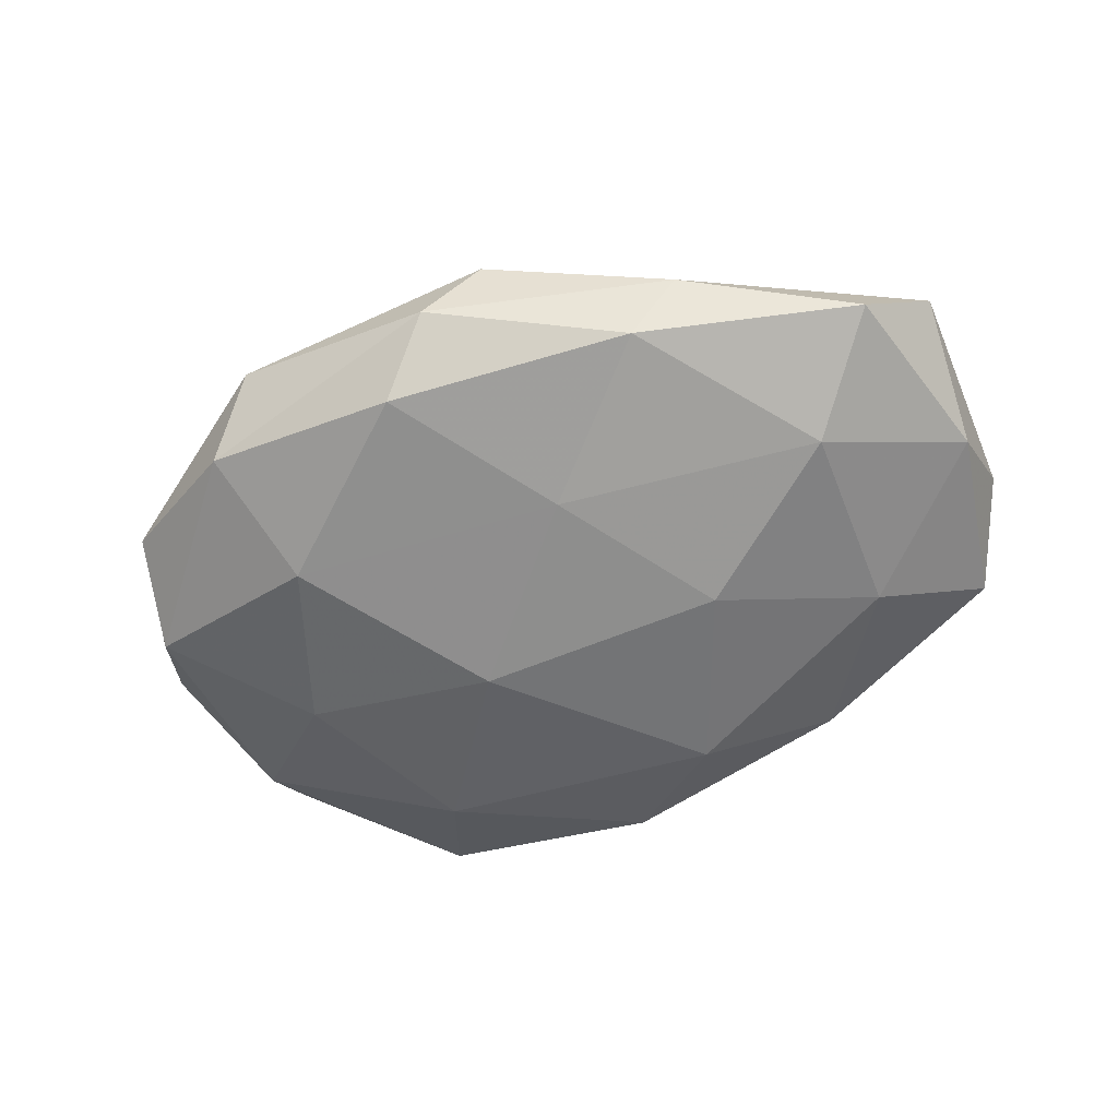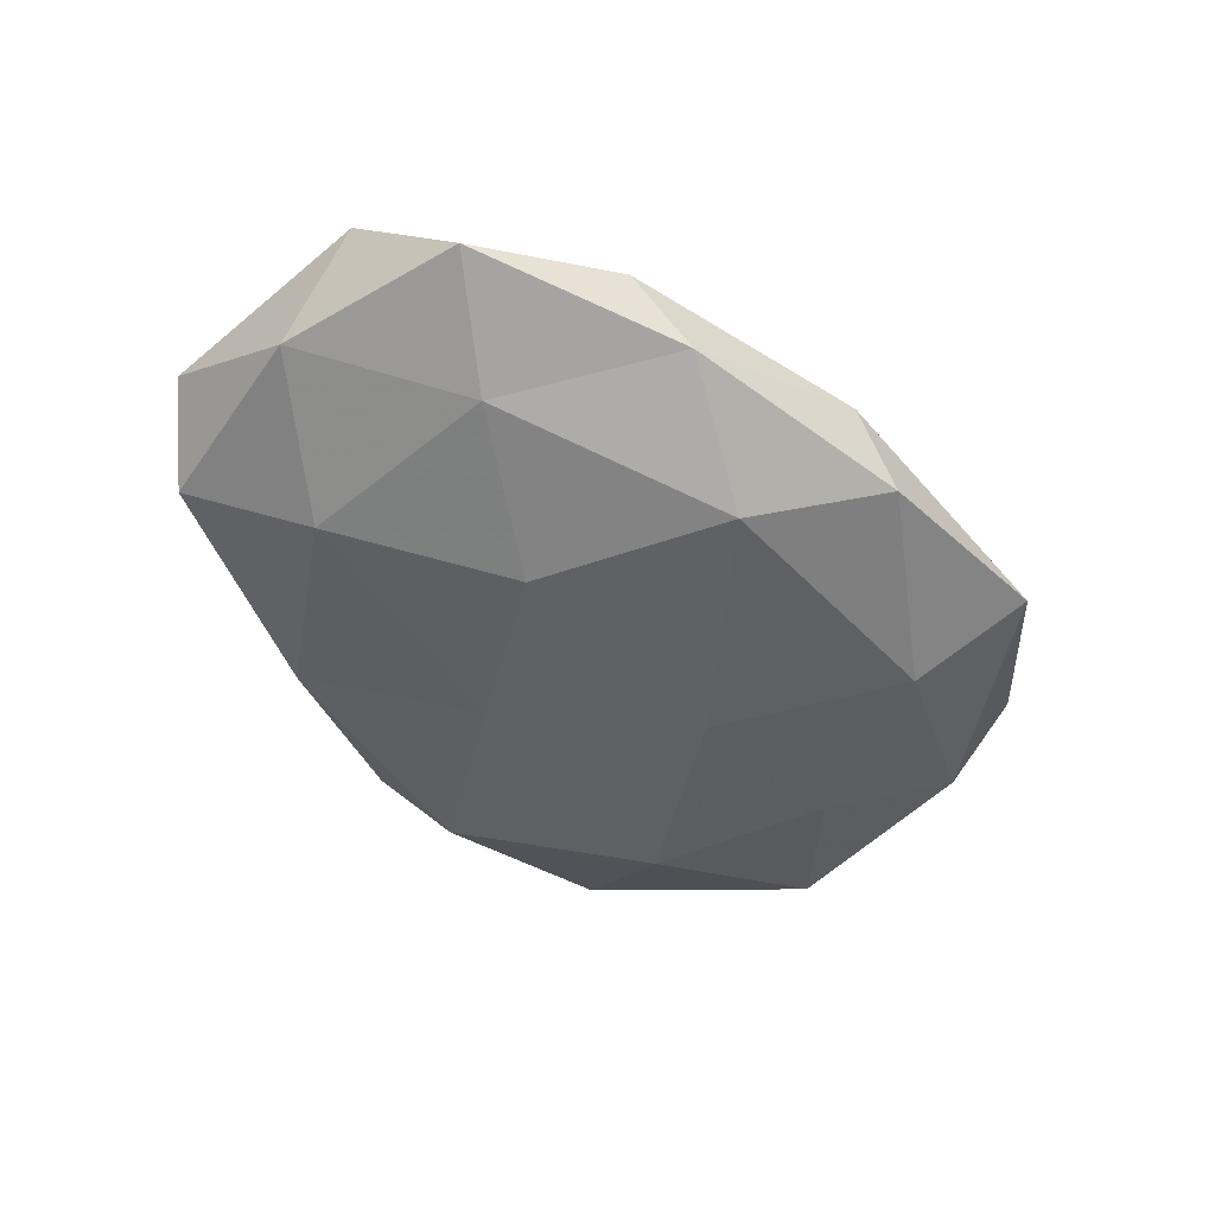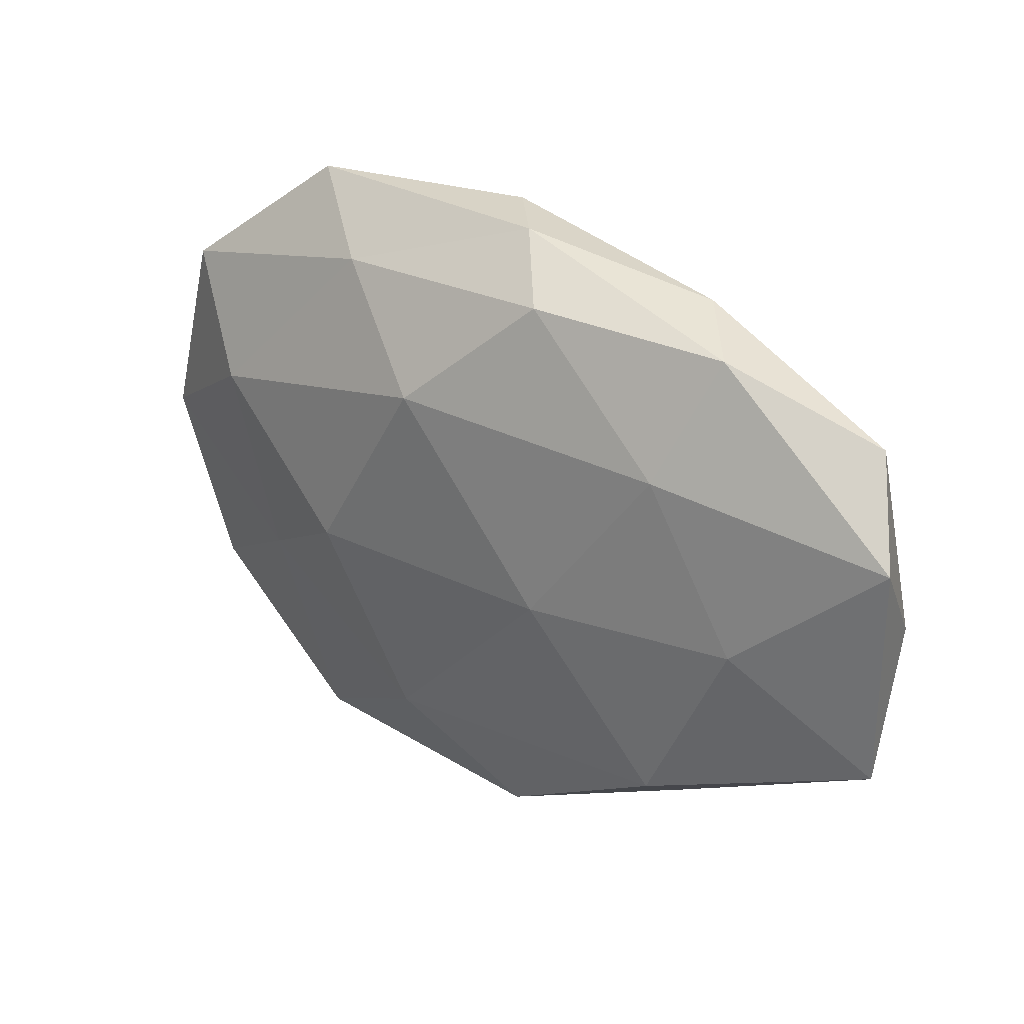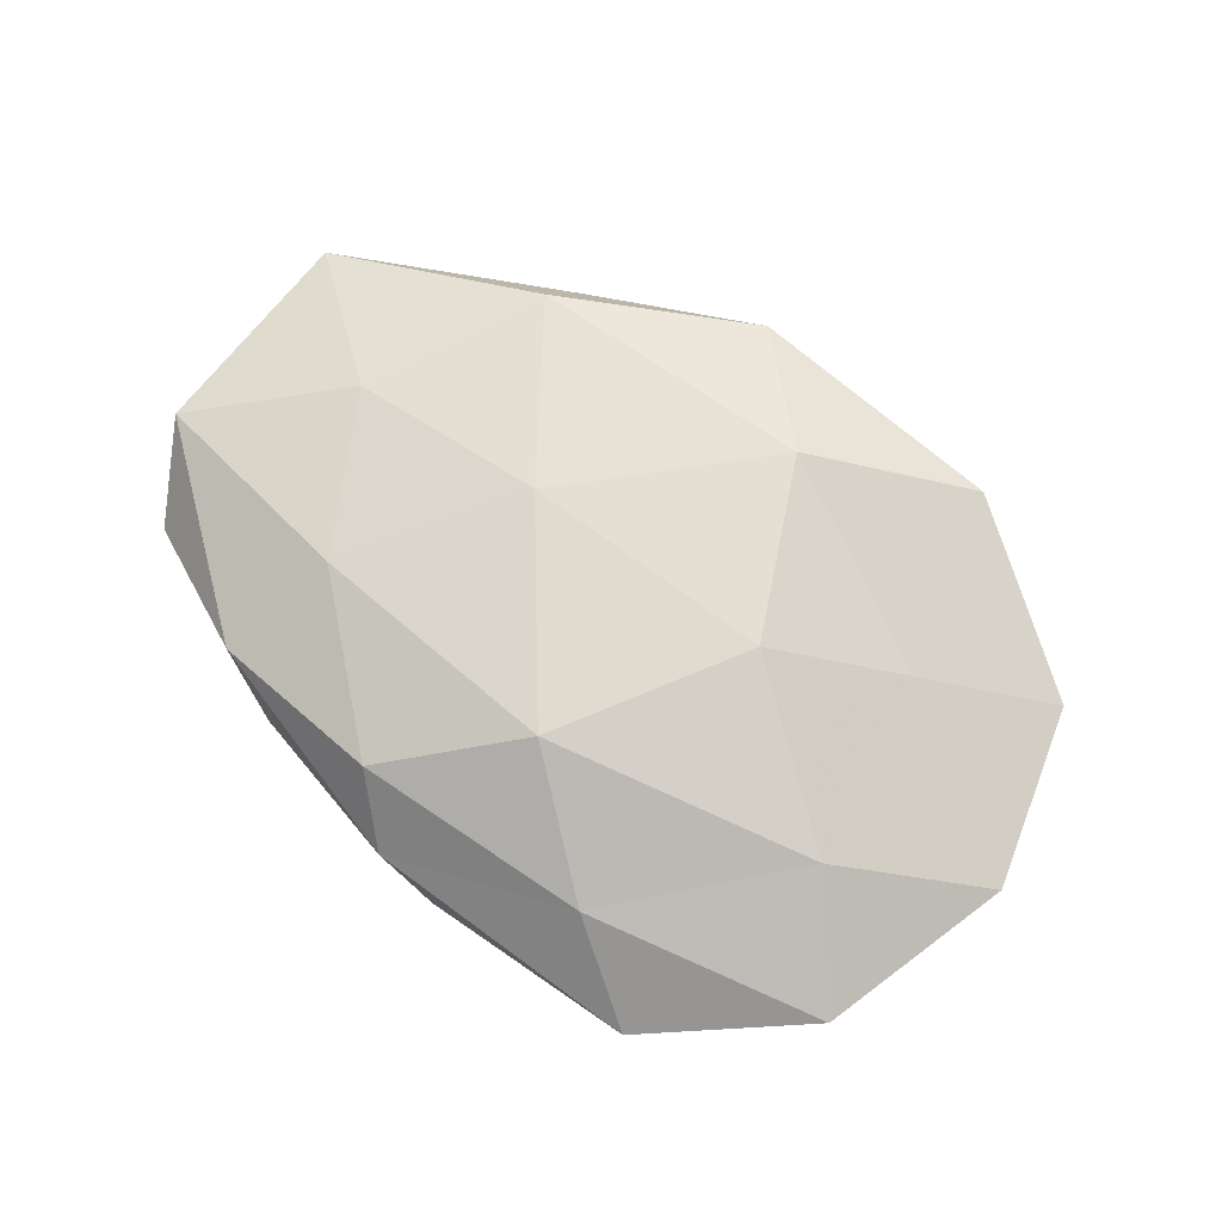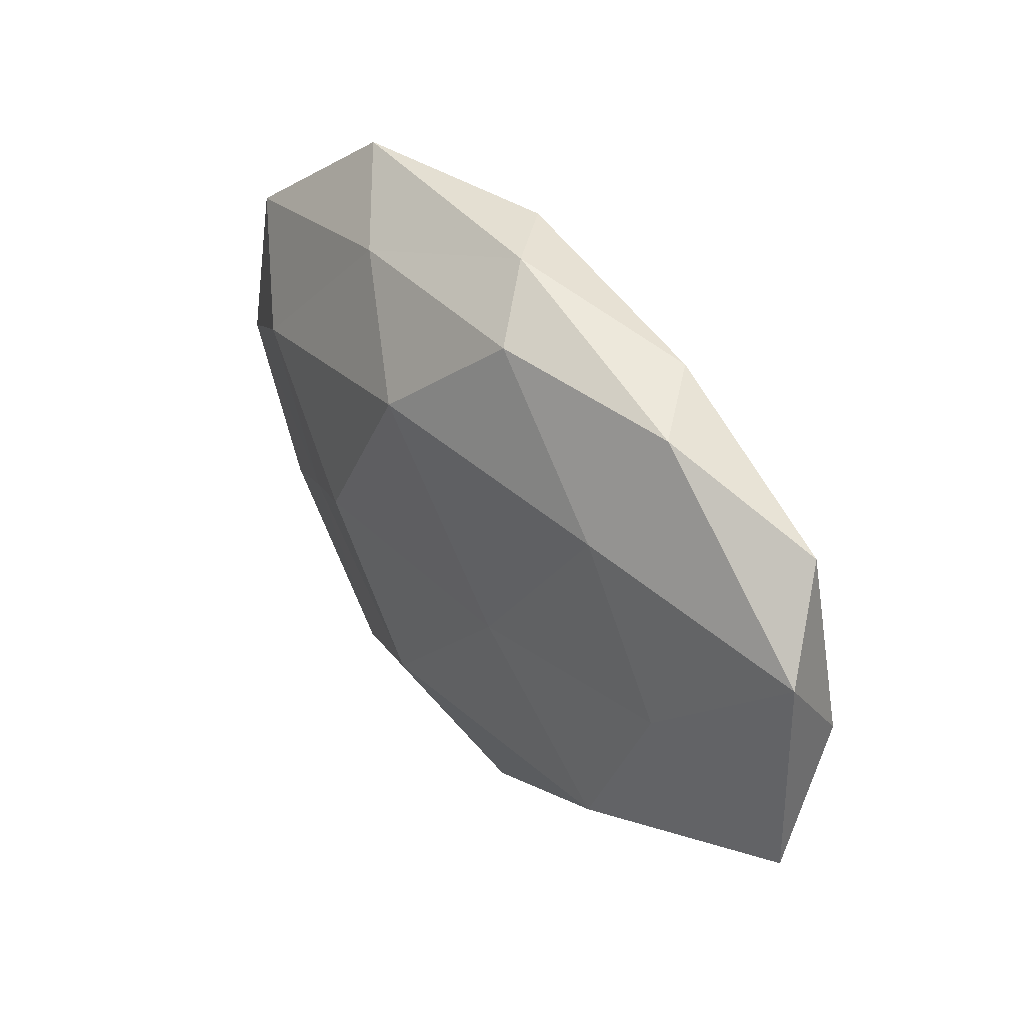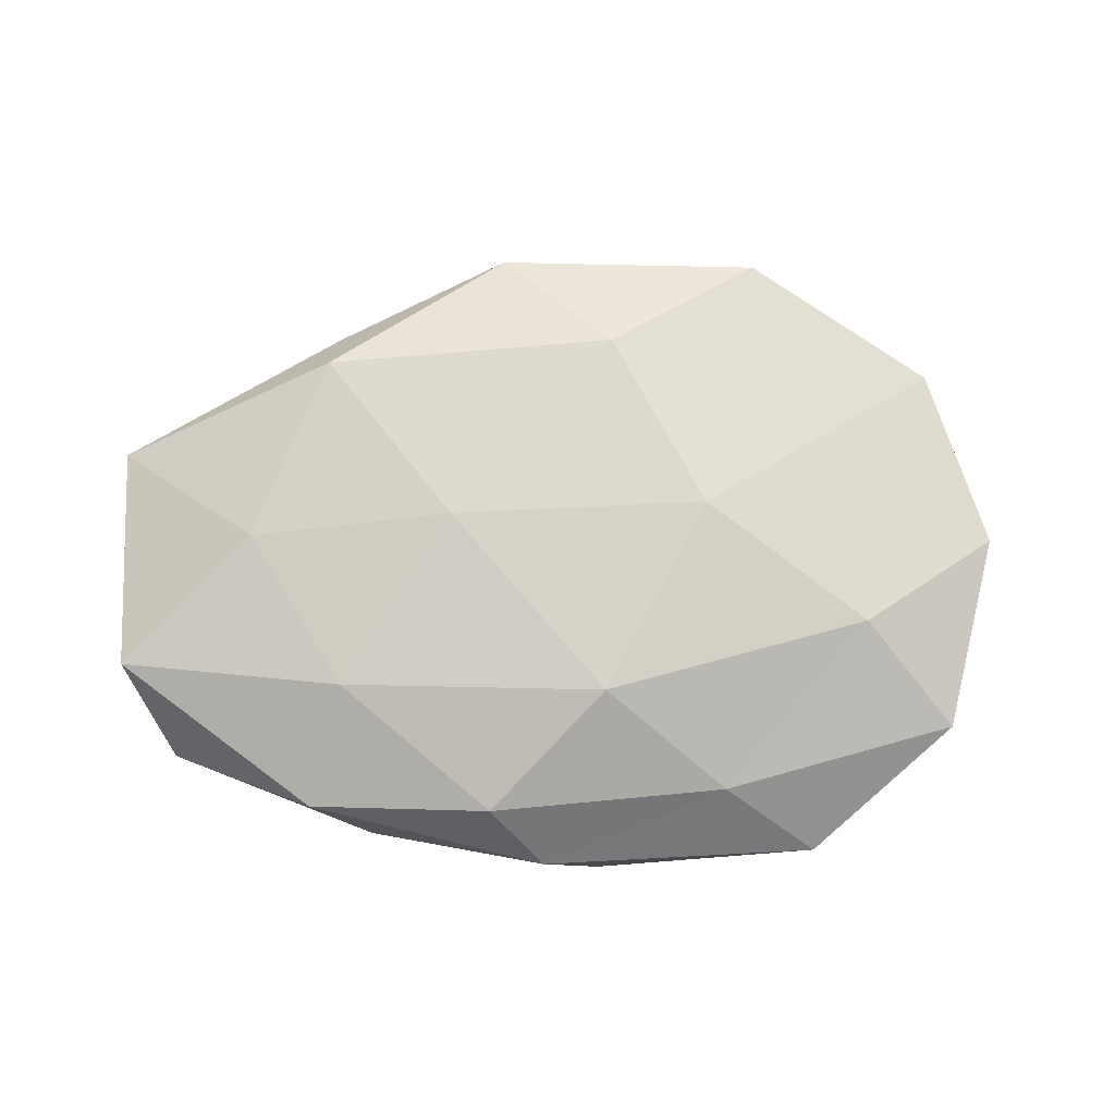
<metadata>
{"format":"obj","ext":"obj","renderer":"f3d","projection":"perspective","resolution":1024,"background":"white","views":[{"elev":-59.3,"azim":21.6,"up":"+Z"},{"elev":-47.2,"azim":130.8,"up":"+Z"},{"elev":28.4,"azim":37.4,"up":"+Y"},{"elev":72.4,"azim":-143.6,"up":"+Z"},{"elev":37.6,"azim":52.4,"up":"+Y"},{"elev":76.8,"azim":177.2,"up":"+Z"}]}
</metadata>
<code>
v 0.0549 -0.01614 0.003838
v 0.02764 0.0164 0.01072
v 0.03734 0.01415 -0.009038
v 0.00982 0.02636 -0.01293
v 0.01312 -0.00385 0.0138
v 0.02717 -0.03165 0.000575
v 0.03747 -0.01042 -0.01088
v 0.02103 -0.03073 -0.007984
v -0.02745 -0.03768 0.004454
v -0.008071 -0.02584 0.01232
v 0.028 -0.02543 0.009839
v -0.04788 0.01512 -0.004073
v -0.02802 -0.01713 -0.01225
v -0.0115 0.004473 -0.0146
v 0.03838 -0.003239 0.009712
v 0.02541 0.03315 -0.004452
v -0.03319 -0.0322 -0.004962
v -0.008693 -0.03405 -0.01022
v 0.005131 -0.03949 0.005752
v -0.05088 -0.01031 -0.005545
v -0.02503 0.02486 -0.01003
v -0.03039 0.03829 -0.001385
v -0.01916 0.03114 0.007304
v -0.03371 -0.01286 0.007954
v 0.003724 0.03871 0.00175
v -0.004832 0.01935 0.01495
v -0.01846 -0.003484 0.0148
v 0.03244 0.03037 0.003979
v 0.01882 0.003783 -0.01434
v 0.05379 0.000114 -0.003601
v -0.03776 0.01159 0.01083
v -0.04829 0.02431 0.004124
v -0.05545 0.0004709 0.003173
v 0.005411 -0.01481 -0.01241
v 0.04756 -0.02252 -0.004538
v 0.009904 0.03262 0.009003
v -0.0357 0.003727 -0.01011
v 0.05551 0.01147 0.005195
v -0.002105 -0.04018 -0.0025
v -0.003216 0.0387 -0.006184
v -0.04938 -0.02231 0.001467
v 0.04998 0.02236 -0.002065
f 11 6 1
f 5 10 11
f 15 2 5
f 15 11 1
f 15 5 11
f 4 16 3
f 13 18 17
f 19 10 9
f 11 19 6
f 11 10 19
f 13 17 20
f 21 4 14
f 12 22 21
f 10 24 9
f 22 23 25
f 2 26 5
f 5 27 10
f 10 27 24
f 5 26 27
f 28 16 25
f 29 4 3
f 3 7 29
f 14 4 29
f 30 7 3
f 26 23 31
f 31 24 27
f 27 26 31
f 12 32 22
f 22 32 23
f 31 23 32
f 20 33 12
f 33 24 31
f 12 33 32
f 32 33 31
f 34 7 8
f 14 34 13
f 18 34 8
f 13 34 18
f 34 29 7
f 14 29 34
f 1 6 35
f 35 6 8
f 8 7 35
f 1 35 30
f 30 35 7
f 25 23 36
f 2 36 26
f 26 36 23
f 2 28 36
f 36 28 25
f 37 14 13
f 37 20 12
f 37 13 20
f 37 12 21
f 37 21 14
f 15 1 38
f 15 38 2
f 38 28 2
f 1 30 38
f 6 39 8
f 17 39 9
f 8 39 18
f 17 18 39
f 6 19 39
f 9 39 19
f 4 40 16
f 21 40 4
f 21 22 40
f 25 16 40
f 40 22 25
f 41 17 9
f 20 17 41
f 9 24 41
f 20 41 33
f 33 41 24
f 3 16 42
f 28 42 16
f 42 30 3
f 38 42 28
f 38 30 42

</code>
